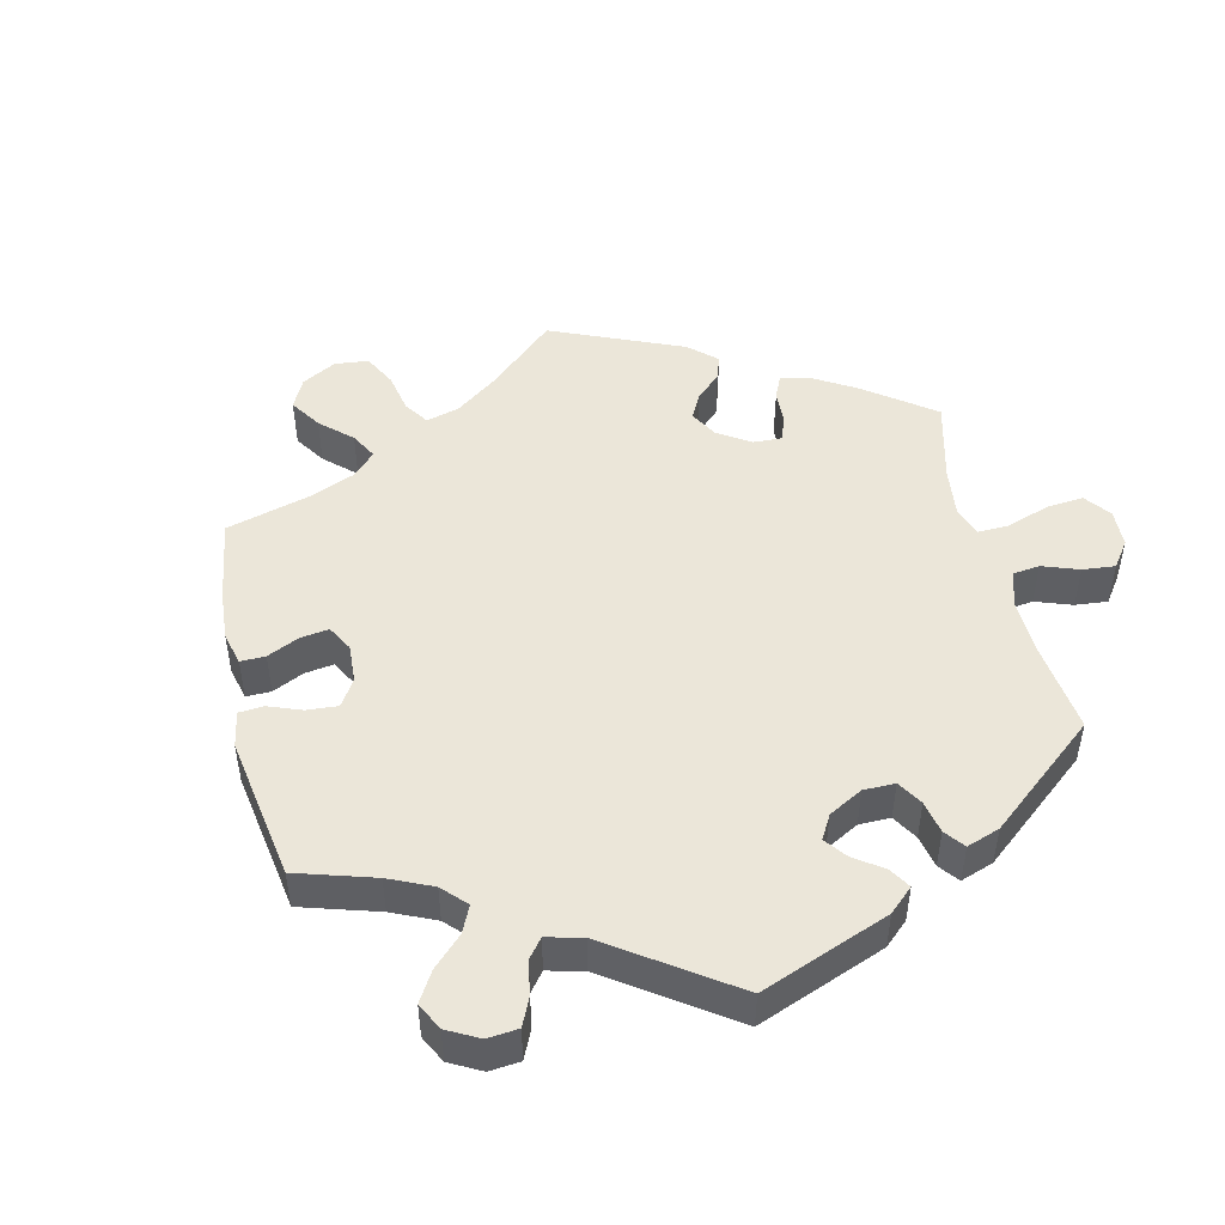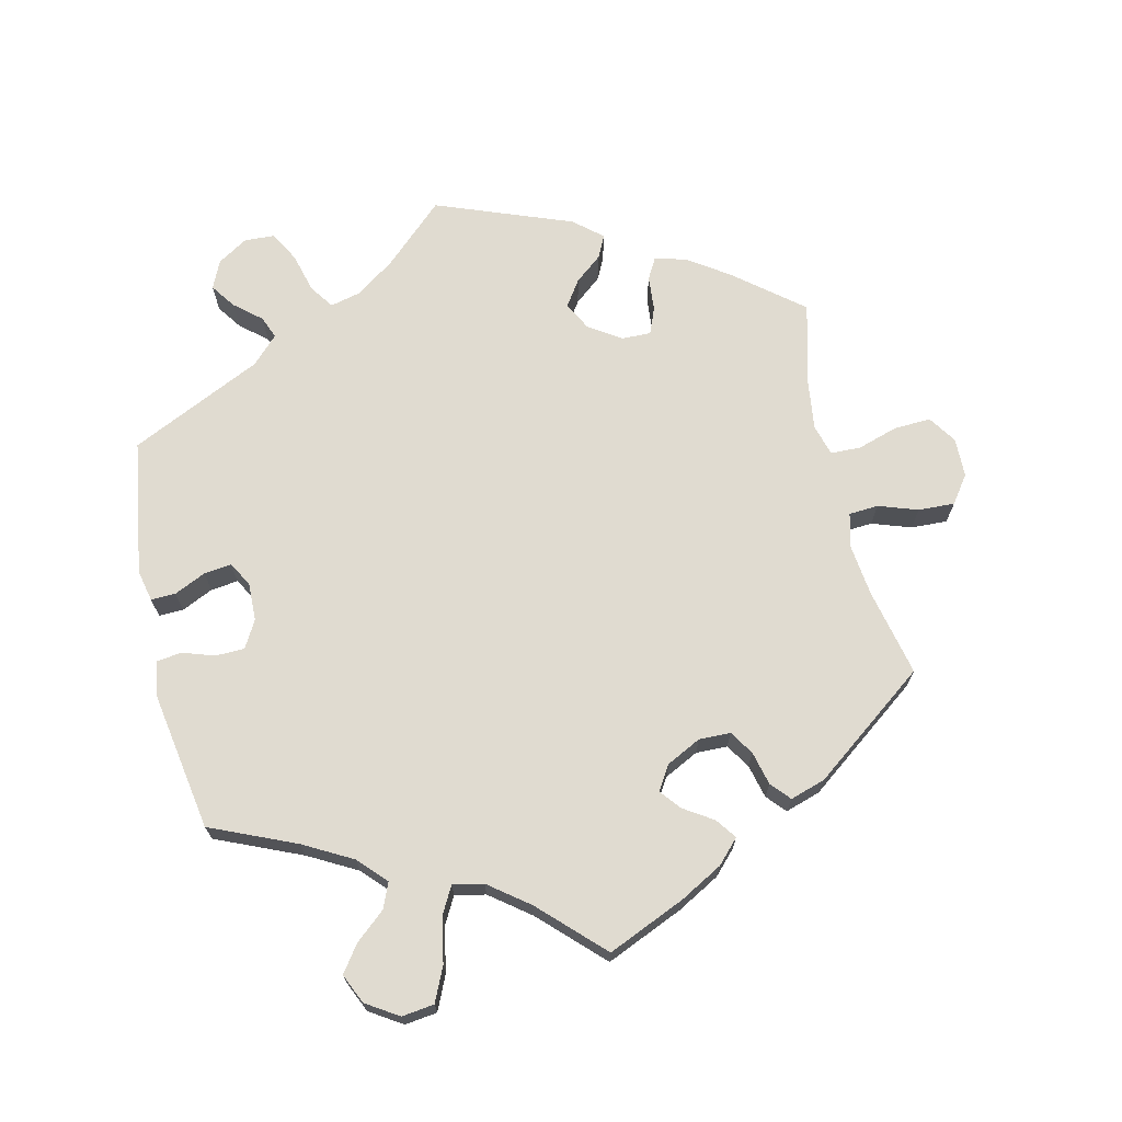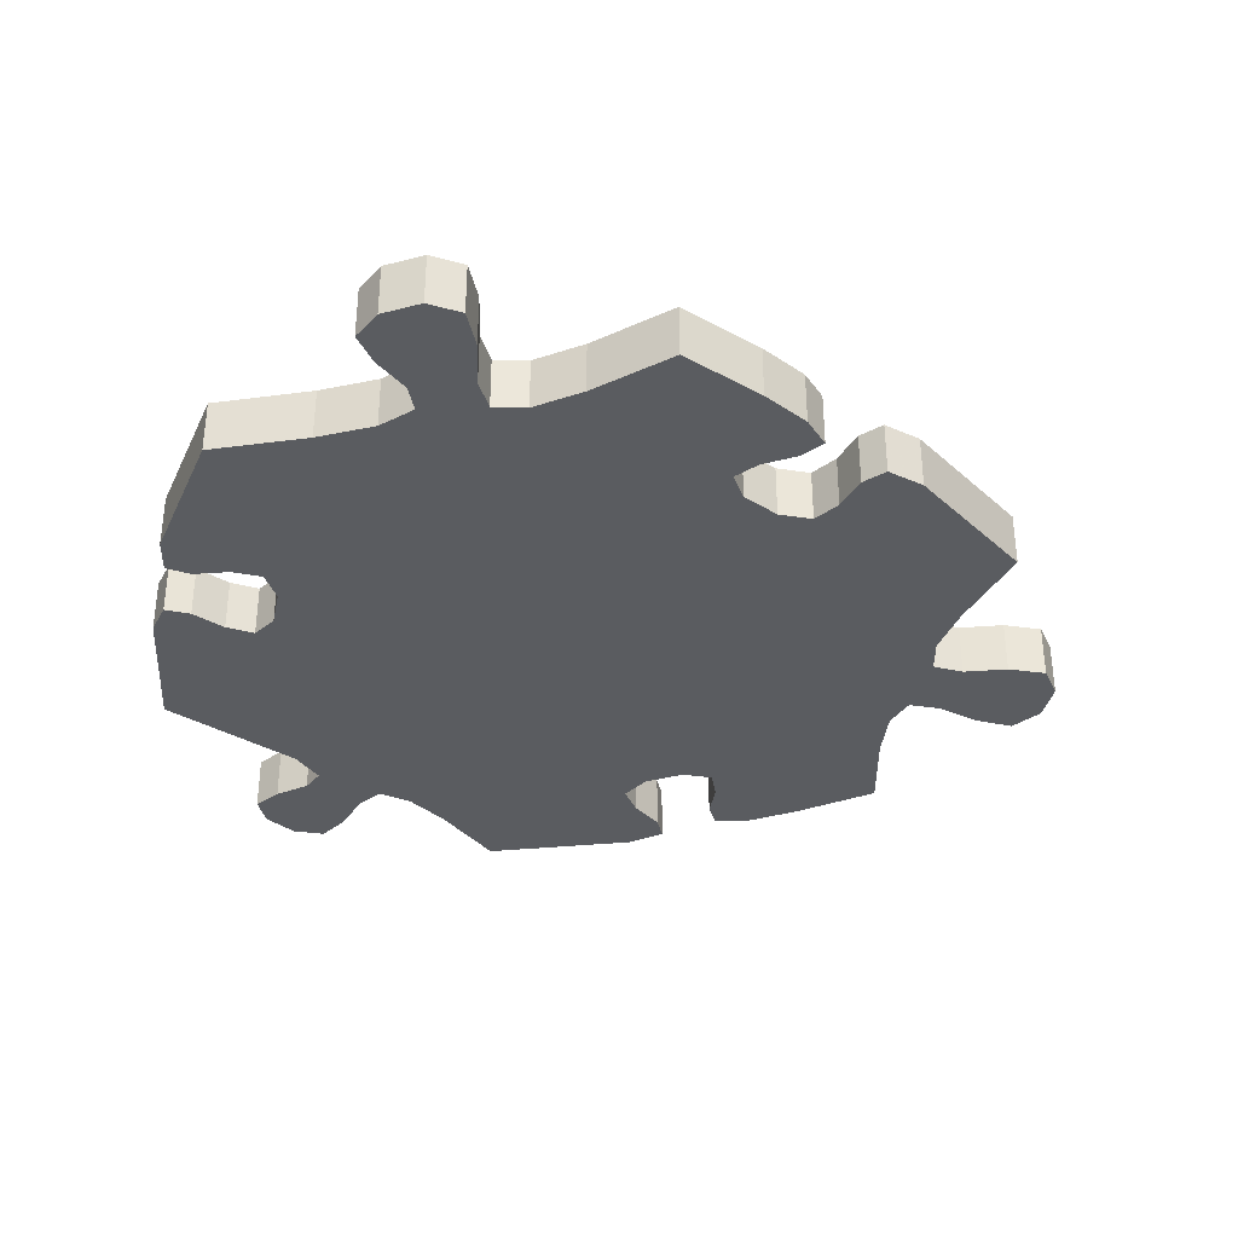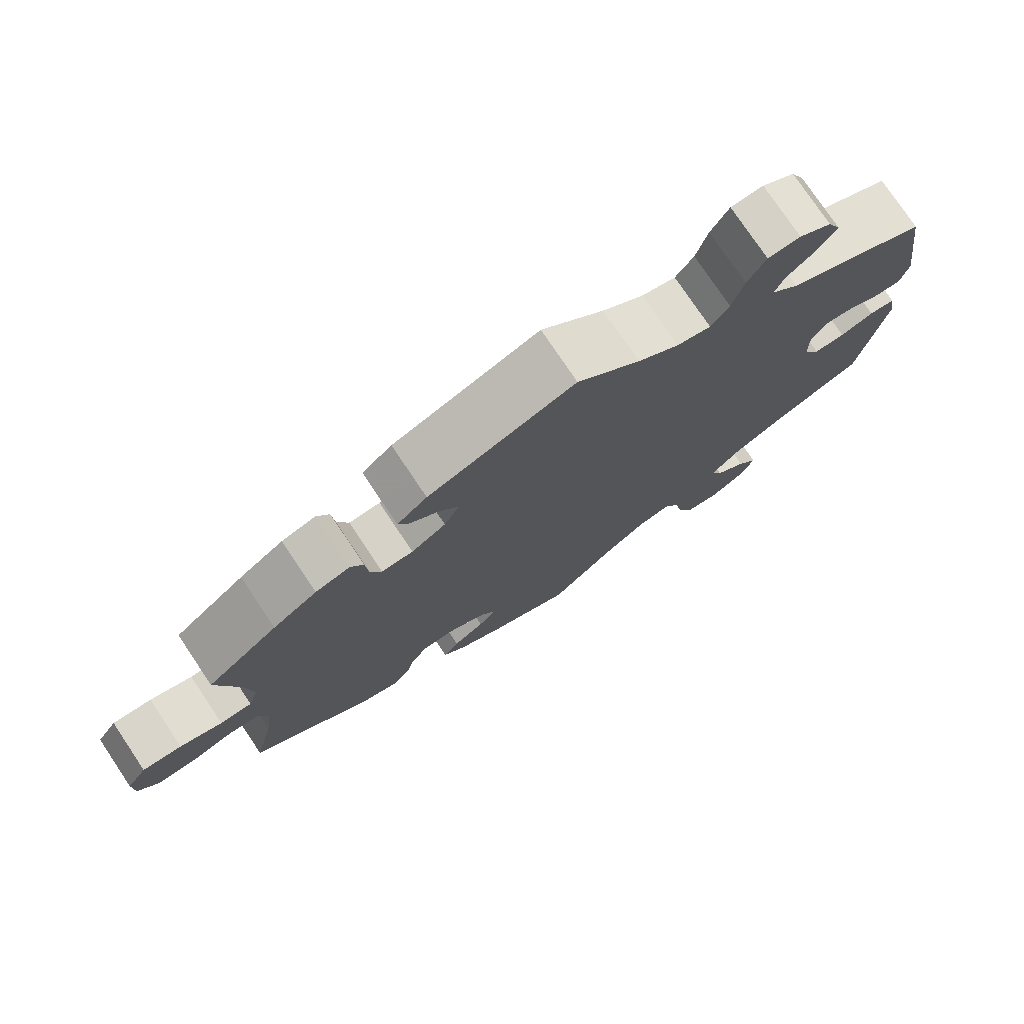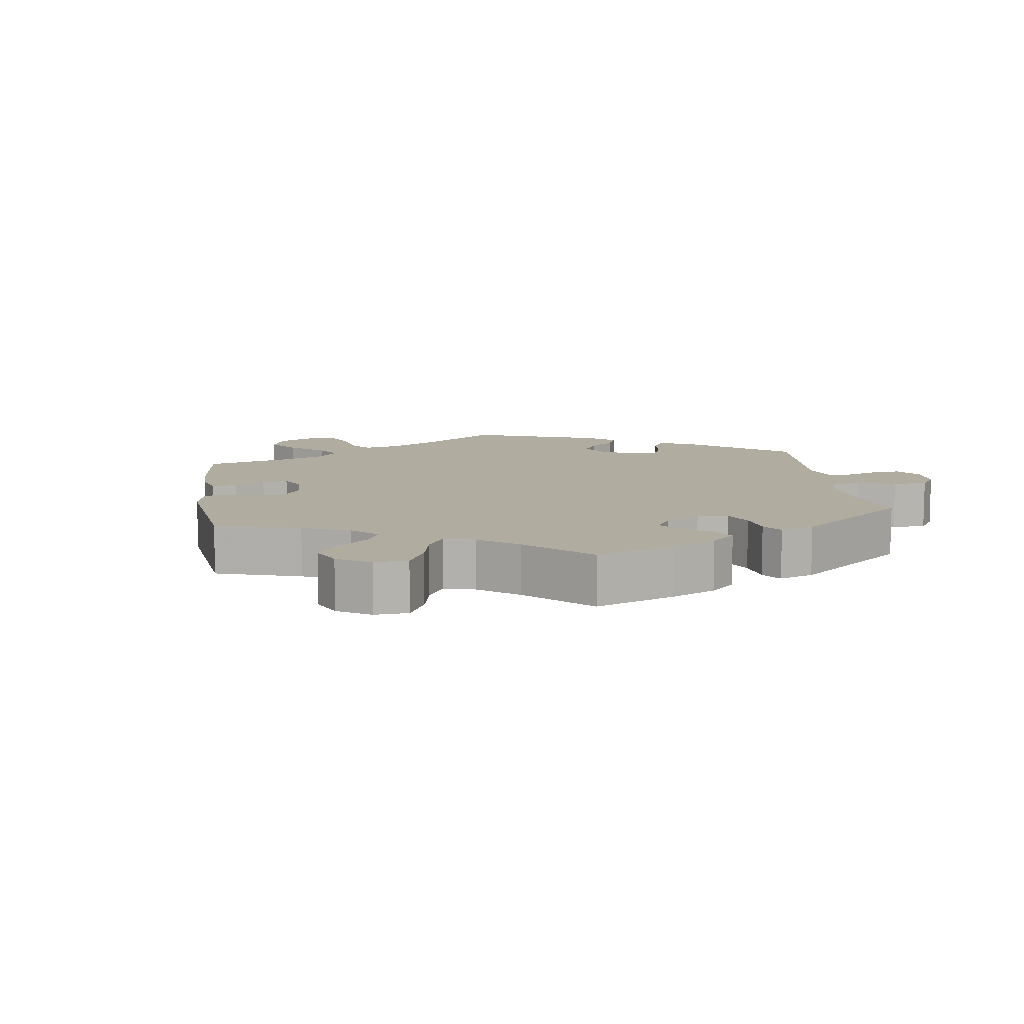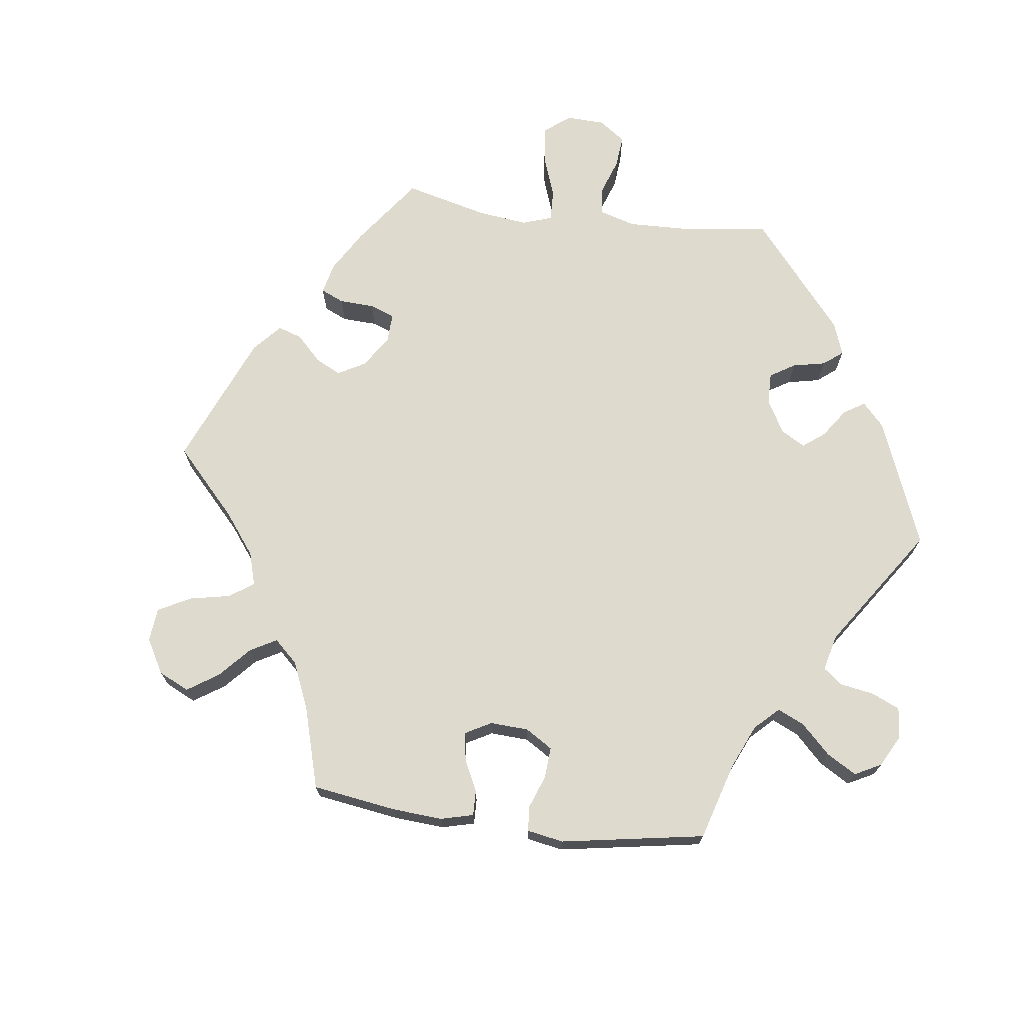
<metadata>
{"format":"obj","ext":"obj","renderer":"f3d","projection":"perspective","resolution":1024,"background":"white","views":[{"elev":48.3,"azim":47.0,"up":"+Y"},{"elev":69.8,"azim":167.2,"up":"+Y"},{"elev":-34.3,"azim":167.1,"up":"+Y"},{"elev":76.8,"azim":-33.8,"up":"+Z"},{"elev":10.1,"azim":-68.2,"up":"+Y"},{"elev":71.2,"azim":-22.7,"up":"+Y"}]}
</metadata>
<code>
v 0.529 0.07 0.096
v 0.519 0.07 0.051
v 0.484 0.07 0.052
v 0.439 0.07 0.073
v 0.4 0.07 0.078
v 0.38 0.07 0.044
v 0.381 0.07 -0.011
v 0.403 0.07 -0.05
v 0.445 0.07 -0.051
v 0.49 0.07 -0.036
v 0.525 0.07 -0.041
v 0.534 0.07 -0.09
v 0.5 0.07 -0.289
v 0.378 0.07 -0.341
v 0.308 0.07 -0.379
v 0.271 0.07 -0.418
v 0.286 0.07 -0.454
v 0.328 0.07 -0.49
v 0.355 0.07 -0.528
v 0.336 0.07 -0.57
v 0.29 0.07 -0.599
v 0.244 0.07 -0.593
v 0.222 0.07 -0.544
v 0.21 0.07 -0.48
v 0.189 0.07 -0.441
v 0.145 0.07 -0.45
v 0.088 0.07 -0.493
v 0.001 0.07 -0.578
v -0.109 0.07 -0.53
v -0.17 0.07 -0.496
v -0.201 0.07 -0.463
v -0.18 0.07 -0.434
v -0.138 0.07 -0.407
v -0.114 0.07 -0.378
v -0.136 0.07 -0.343
v -0.185 0.07 -0.318
v -0.23 0.07 -0.319
v -0.252 0.07 -0.353
v -0.264 0.07 -0.401
v -0.288 0.07 -0.428
v -0.338 0.07 -0.412
v -0.501 0.07 -0.289
v -0.473 0.07 -0.164
v -0.464 0.07 -0.09
v -0.476 0.07 -0.042
v -0.518 0.07 -0.039
v -0.574 0.07 -0.058
v -0.626 0.07 -0.06
v -0.654 0.07 -0.021
v -0.655 0.07 0.035
v -0.628 0.07 0.075
v -0.575 0.07 0.072
v -0.518 0.07 0.054
v -0.475 0.07 0.055
v -0.462 0.07 0.099
v -0.471 0.07 0.17
v -0.501 0.07 0.289
v -0.406 0.07 0.365
v -0.347 0.07 0.405
v -0.301 0.07 0.418
v -0.284 0.07 0.387
v -0.28 0.07 0.337
v -0.265 0.07 0.299
v -0.223 0.07 0.3
v -0.177 0.07 0.33
v -0.156 0.07 0.37
v -0.181 0.07 0.407
v -0.22 0.07 0.439
v -0.235 0.07 0.471
v -0.195 0.07 0.505
v 0 0.07 0.578
v 0.084 0.07 0.499
v 0.139 0.07 0.459
v 0.184 0.07 0.448
v 0.208 0.07 0.482
v 0.223 0.07 0.538
v 0.247 0.07 0.581
v 0.29 0.07 0.583
v 0.333 0.07 0.556
v 0.351 0.07 0.516
v 0.326 0.07 0.481
v 0.288 0.07 0.449
v 0.275 0.07 0.417
v 0.312 0.07 0.379
v 0.5 0.07 0.289
v 0.529 0 0.096
v 0.519 0 0.051
v 0.484 0 0.052
v 0.439 0 0.073
v 0.4 0 0.078
v 0.38 0 0.044
v 0.381 0 -0.011
v 0.403 0 -0.05
v 0.445 0 -0.051
v 0.49 0 -0.036
v 0.525 0 -0.041
v 0.534 0 -0.09
v 0.5 0 -0.289
v 0.378 0 -0.341
v 0.308 0 -0.379
v 0.271 0 -0.418
v 0.286 0 -0.454
v 0.328 0 -0.49
v 0.355 0 -0.528
v 0.336 0 -0.57
v 0.29 0 -0.599
v 0.244 0 -0.593
v 0.222 0 -0.544
v 0.21 0 -0.48
v 0.189 0 -0.441
v 0.145 0 -0.45
v 0.088 0 -0.493
v 0.001 0 -0.578
v -0.109 0 -0.53
v -0.17 0 -0.496
v -0.201 0 -0.463
v -0.18 0 -0.434
v -0.138 0 -0.407
v -0.114 0 -0.378
v -0.136 0 -0.343
v -0.185 0 -0.318
v -0.23 0 -0.319
v -0.252 0 -0.353
v -0.264 0 -0.401
v -0.288 0 -0.428
v -0.338 0 -0.412
v -0.501 0 -0.289
v -0.473 0 -0.164
v -0.464 0 -0.09
v -0.476 0 -0.042
v -0.518 0 -0.039
v -0.574 0 -0.058
v -0.626 0 -0.06
v -0.654 0 -0.021
v -0.655 0 0.035
v -0.628 0 0.075
v -0.575 0 0.072
v -0.518 0 0.054
v -0.475 0 0.055
v -0.462 0 0.099
v -0.471 0 0.17
v -0.501 0 0.289
v -0.406 0 0.365
v -0.347 0 0.405
v -0.301 0 0.418
v -0.284 0 0.387
v -0.28 0 0.337
v -0.265 0 0.299
v -0.223 0 0.3
v -0.177 0 0.33
v -0.156 0 0.37
v -0.181 0 0.407
v -0.22 0 0.439
v -0.235 0 0.471
v -0.195 0 0.505
v 0 0 0.578
v 0.084 0 0.499
v 0.139 0 0.459
v 0.184 0 0.448
v 0.208 0 0.482
v 0.223 0 0.538
v 0.247 0 0.581
v 0.29 0 0.583
v 0.333 0 0.556
v 0.351 0 0.516
v 0.326 0 0.481
v 0.288 0 0.449
v 0.275 0 0.417
v 0.312 0 0.379
v 0.5 0 0.289
f 84 85 1 2
f 83 84 2 3
f 79 80 81 82
f 77 78 79 82
f 75 76 77 82
f 74 75 82 83
f 73 74 83 3
f 69 70 71 72
f 67 68 69 72
f 66 67 72 73
f 65 66 73
f 64 65 73
f 59 60 61 62
f 59 62 63
f 56 57 58 59
f 55 56 59 63
f 54 55 63 64
f 50 51 52 53
f 50 53 54
f 49 50 54
f 46 47 48 49
f 45 46 49 54
f 44 45 54 64
f 40 41 42 43
f 38 39 40 43
f 37 38 43 44
f 36 37 44 64
f 30 31 32 33
f 30 33 34
f 27 28 29 30
f 26 27 30 34
f 25 26 34 35
f 21 22 23 24
f 21 24 25
f 20 21 25
f 17 18 19 20
f 17 20 25
f 16 17 25 35
f 11 12 13 14
f 9 10 11 14
f 8 9 14 15
f 7 8 15 16
f 73 3 4
f 73 4 5
f 64 73 5 6
f 16 35 36 64
f 6 7 16 64
f 87 86 170 169
f 88 87 169 168
f 167 166 165 164
f 167 164 163 162
f 167 162 161 160
f 168 167 160 159
f 88 168 159 158
f 157 156 155 154
f 157 154 153 152
f 158 157 152 151
f 158 151 150
f 158 150 149
f 147 146 145 144
f 148 147 144
f 144 143 142 141
f 148 144 141 140
f 149 148 140 139
f 138 137 136 135
f 139 138 135
f 139 135 134
f 134 133 132 131
f 139 134 131 130
f 149 139 130 129
f 128 127 126 125
f 128 125 124 123
f 129 128 123 122
f 149 129 122 121
f 118 117 116 115
f 119 118 115
f 115 114 113 112
f 119 115 112 111
f 120 119 111 110
f 109 108 107 106
f 110 109 106
f 110 106 105
f 105 104 103 102
f 110 105 102
f 120 110 102 101
f 99 98 97 96
f 99 96 95 94
f 100 99 94 93
f 101 100 93 92
f 89 88 158
f 90 89 158
f 91 90 158 149
f 149 121 120 101
f 149 101 92 91
f 1 86 87 2
f 2 87 88 3
f 3 88 89 4
f 4 89 90 5
f 5 90 91 6
f 6 91 92 7
f 7 92 93 8
f 8 93 94 9
f 9 94 95 10
f 10 95 96 11
f 11 96 97 12
f 12 97 98 13
f 13 98 99 14
f 14 99 100 15
f 15 100 101 16
f 16 101 102 17
f 17 102 103 18
f 18 103 104 19
f 19 104 105 20
f 20 105 106 21
f 21 106 107 22
f 22 107 108 23
f 23 108 109 24
f 24 109 110 25
f 25 110 111 26
f 26 111 112 27
f 27 112 113 28
f 28 113 114 29
f 29 114 115 30
f 30 115 116 31
f 31 116 117 32
f 32 117 118 33
f 33 118 119 34
f 34 119 120 35
f 35 120 121 36
f 36 121 122 37
f 37 122 123 38
f 38 123 124 39
f 39 124 125 40
f 40 125 126 41
f 41 126 127 42
f 42 127 128 43
f 43 128 129 44
f 44 129 130 45
f 45 130 131 46
f 46 131 132 47
f 47 132 133 48
f 48 133 134 49
f 49 134 135 50
f 50 135 136 51
f 51 136 137 52
f 52 137 138 53
f 53 138 139 54
f 54 139 140 55
f 55 140 141 56
f 56 141 142 57
f 57 142 143 58
f 58 143 144 59
f 59 144 145 60
f 60 145 146 61
f 61 146 147 62
f 62 147 148 63
f 63 148 149 64
f 64 149 150 65
f 65 150 151 66
f 66 151 152 67
f 67 152 153 68
f 68 153 154 69
f 69 154 155 70
f 70 155 156 71
f 71 156 157 72
f 72 157 158 73
f 73 158 159 74
f 74 159 160 75
f 75 160 161 76
f 76 161 162 77
f 77 162 163 78
f 78 163 164 79
f 79 164 165 80
f 80 165 166 81
f 81 166 167 82
f 82 167 168 83
f 83 168 169 84
f 84 169 170 85
f 85 170 86 1

</code>
